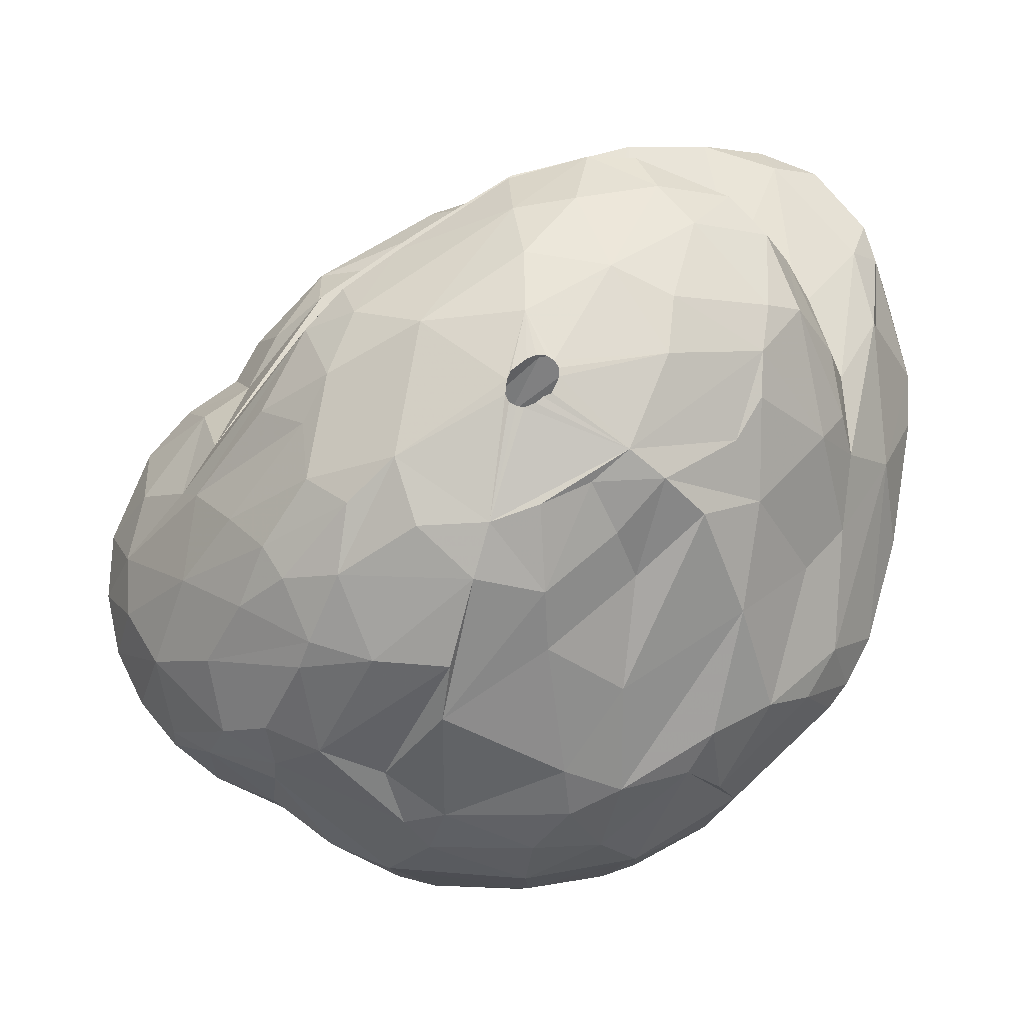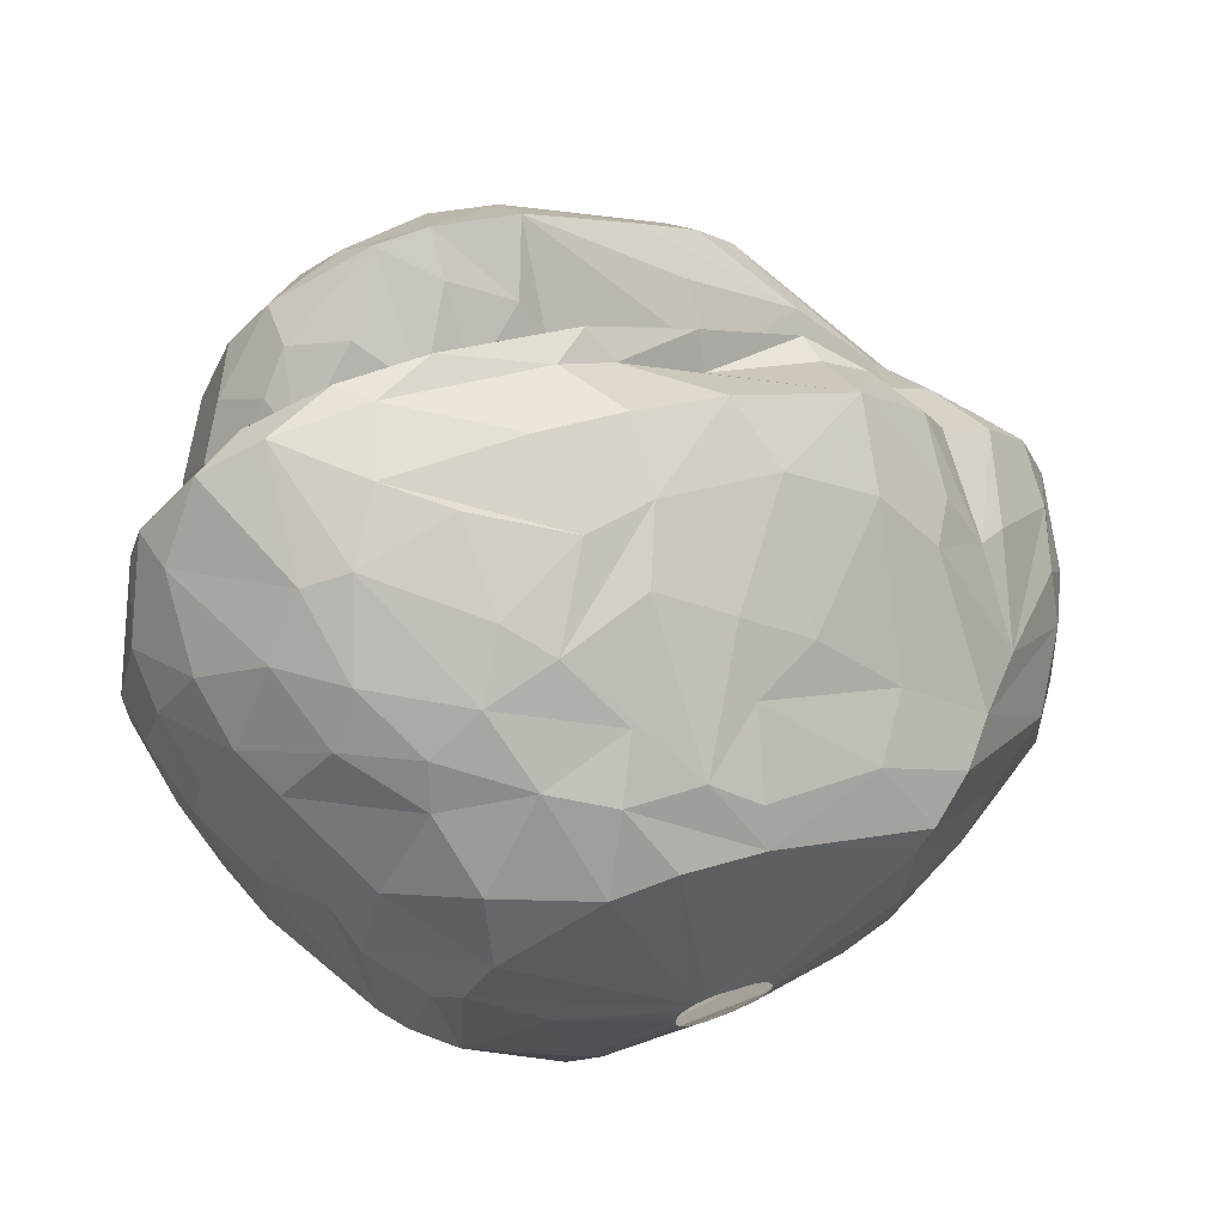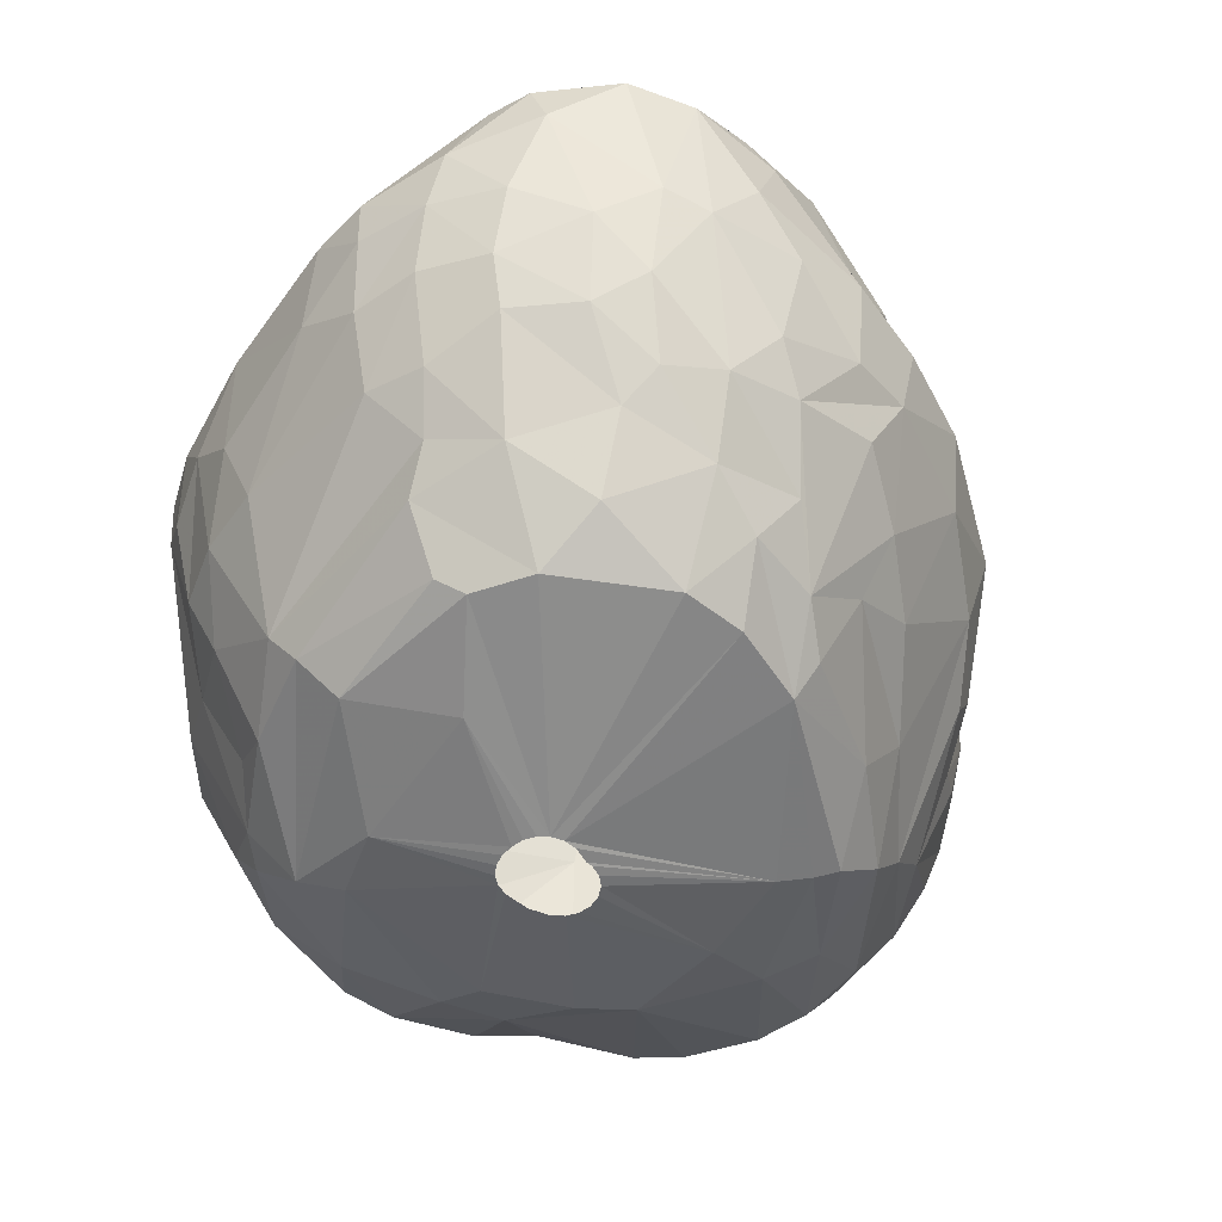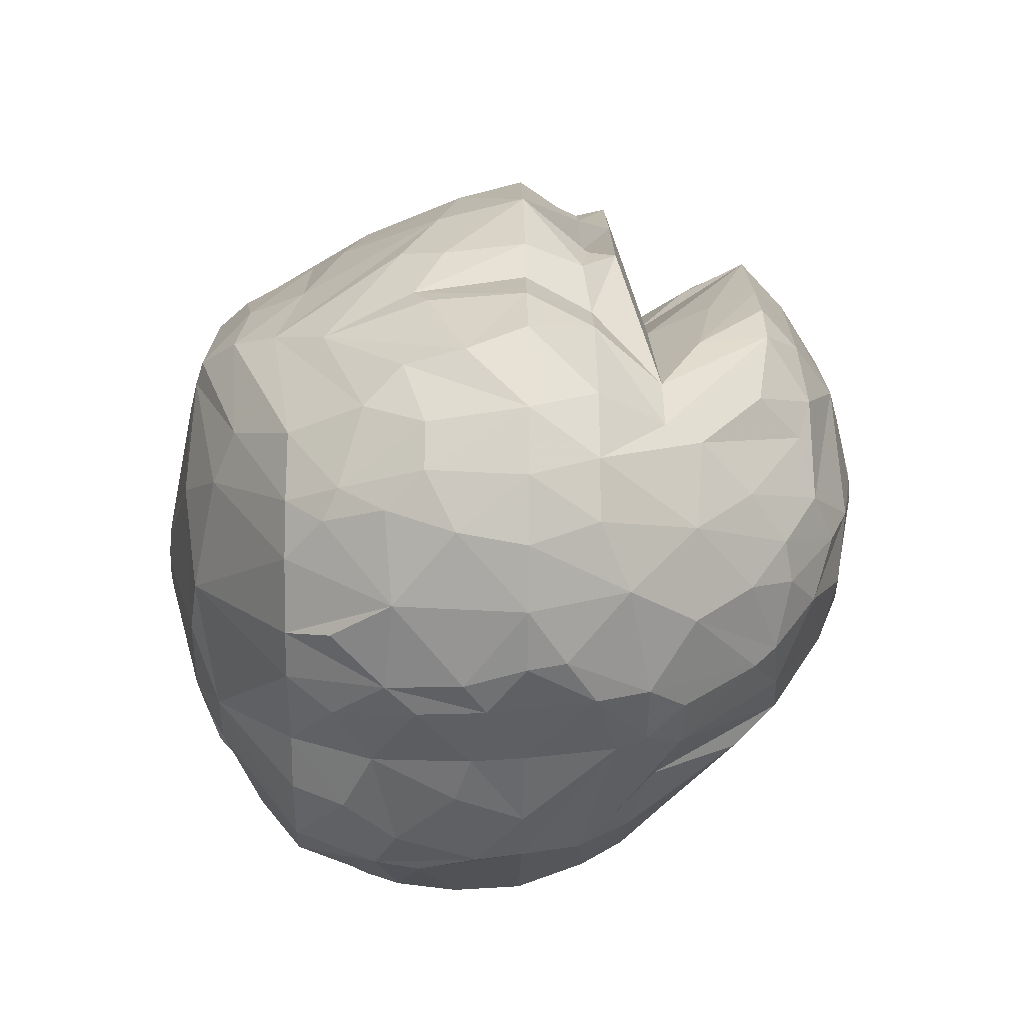
<metadata>
{"format":"obj","ext":"obj","renderer":"f3d","projection":"perspective","resolution":1024,"background":"white","views":[{"elev":75.6,"azim":2.3,"up":"+Z"},{"elev":67.0,"azim":159.1,"up":"+Y"},{"elev":-53.5,"azim":138.4,"up":"+Z"},{"elev":-19.0,"azim":-91.1,"up":"+Y"}]}
</metadata>
<code>
v 64.38 257.7 140.7
v 64.4 260.4 140.7
v 65.04 255.2 140.7
v 65.27 258.2 136.8
v 65.32 255.8 138
v 65.35 260.2 136.8
v 65.56 258.8 143.4
v 65.72 264.3 140.7
v 65.79 263.4 138.3
v 65.79 256.4 143.4
v 66.07 256.9 135.3
v 66.09 261.7 143.4
v 66.25 253 140.7
v 66.52 263 135.9
v 66.69 261.3 134.4
v 66.92 258.1 133.5
v 67.27 253.5 135.6
v 67.33 254.1 144.6
v 67.36 266.4 140.7
v 67.48 256.9 132.9
v 67.87 251.2 140.7
v 68 251.5 142.2
v 68.17 261.2 146.1
v 68.47 265.4 143.4
v 68.47 258.1 131.4
v 68.59 266.6 136.8
v 68.63 257.1 147.3
v 68.66 260.9 131.4
v 68.71 250.8 138.3
v 68.95 255.9 131.4
v 68.97 260.8 147.6
v 69.19 252.9 133.2
v 69.4 263.4 146.1
v 69.42 268 140.7
v 69.65 250 139.2
v 69.72 251 135.3
v 69.75 250.5 143.4
v 69.75 267.4 136.2
v 69.89 265.5 132.6
v 69.9 253.8 147.3
v 70.31 269.9 140.7
v 70.34 266.9 143.4
v 70.37 250.1 136.5
v 70.41 253.3 131.4
v 70.54 251.1 145.5
v 70.71 259.2 149.7
v 70.85 269.7 137.4
v 71.37 255.6 149.7
v 71.38 269.4 143.1
v 71.78 263.8 150.3
v 71.85 252 131.4
v 71.9 266.3 130.5
v 71.94 262.2 129
v 72 270.2 135.6
v 72.01 266.3 147.9
v 72.04 250.6 133.2
v 72.31 257.8 151.2
v 72.36 248.9 140.7
v 72.47 251.1 147
v 72.7 248.8 138.6
v 72.73 249.4 144.3
v 72.82 249.8 145.5
v 73.02 273.2 140.7
v 73.21 270.9 143.4
v 73.24 256.4 151.5
v 73.27 260.5 128.1
v 73.44 270.8 144.6
v 73.46 267.2 150.9
v 73.46 266.7 128.7
v 73.72 262.8 152.1
v 73.8 272.6 137.1
v 74 253.1 150
v 74.05 249.2 134.7
v 74.06 260.3 152.7
v 74.35 247.7 138
v 74.41 254 150.9
v 74.64 264.8 152.7
v 74.76 250.2 147
v 74.91 269 150.9
v 75.08 247.1 140.7
v 75.11 269.7 131.4
v 75.37 266.6 127.2
v 75.44 250.4 131.4
v 75.55 256.4 152.7
v 75.56 267.6 152.4
v 75.82 259.1 153.6
v 76.07 265.9 126.9
v 76.17 269.7 148.8
v 76.2 257 127.2
v 76.22 268.5 146.1
v 76.45 261.3 126.6
v 76.46 247.9 133.5
v 76.88 269.6 129
v 77.02 253.3 151.2
v 77.09 265.2 126.6
v 77.1 270.8 150.9
v 77.1 275.3 138
v 77.15 246.7 135.6
v 77.17 248.8 131.4
v 77.47 249.5 146.1
v 77.48 274 144.6
v 77.56 246.2 140.7
v 77.67 260.9 154.5
v 77.71 273.1 143.4
v 77.88 272.9 132.9
v 77.92 246 138.9
v 77.98 276.5 140.7
v 78.13 255.8 126.9
v 78.28 247.7 144.3
v 78.38 266.6 154.2
v 78.66 258.2 154.2
v 78.87 252.8 128.1
v 79.36 246.9 143.1
v 79.43 245.9 136.5
v 79.66 246.2 134.7
v 79.88 251.3 149.7
v 80.01 248 145.2
v 80.14 247.6 131.4
v 80.15 253.1 151.5
v 80.36 275 133.8
v 80.6 273.4 131.4
v 80.96 276 143.4
v 80.97 256.2 153.6
v 81.19 254.2 126.9
v 81.21 251.9 128.1
v 81.52 272.1 128.4
v 81.53 258.4 154.5
v 81.53 277.9 140.7
v 81.6 276.9 144.6
v 81.62 274.2 150.9
v 81.78 271 127.2
v 81.81 277.3 137.7
v 81.84 260.9 125.4
v 81.89 272.2 152.7
v 81.92 260.4 125.4
v 81.92 261.4 125.4
v 81.94 263.3 155.4
v 81.99 263.9 155.4
v 82.11 263 155.4
v 82.12 264.3 155.4
v 82.17 260 125.4
v 82.17 261.8 125.4
v 82.25 271.2 146.1
v 82.35 247.4 131.4
v 82.41 262.9 155.4
v 82.44 269.8 154.2
v 82.54 259.7 125.4
v 82.54 262.1 125.4
v 82.59 267 155.1
v 82.71 262.8 155.4
v 82.73 273.3 148.2
v 82.73 264.8 155.4
v 82.99 276.7 135
v 83 262.3 125.4
v 83.05 277.3 143.4
v 83.1 265 155.4
v 83.15 263 155.4
v 83.17 246 135.6
v 83.17 273.4 129.3
v 83.25 262.3 125.4
v 83.35 259.4 125.4
v 83.42 263.3 155.4
v 83.49 245.9 140.7
v 83.49 259.1 154.5
v 83.5 265 155.4
v 83.63 245.8 138
v 83.76 247 143.4
v 83.77 263.5 155.4
v 83.82 264.8 155.4
v 83.82 256 152.7
v 83.92 262.5 125.4
v 84.02 264.5 155.4
v 84.02 254.1 150.9
v 84.05 264.2 155.4
v 84.17 249.7 129.6
v 84.36 259.4 125.4
v 84.43 262.5 125.4
v 84.47 272.7 153
v 84.49 277.8 137.1
v 84.81 259.6 125.4
v 84.9 262.4 125.4
v 84.9 278.7 140.7
v 84.93 249.7 147
v 84.93 275.4 150.9
v 84.94 271.9 127.2
v 85.02 275 131.4
v 85.07 274.7 149.1
v 85.16 259.8 125.4
v 85.23 248.2 145.2
v 85.23 272.9 146.1
v 85.25 262.1 125.4
v 85.44 260.2 125.4
v 85.48 260.2 154.2
v 85.49 261.6 125.4
v 85.57 260.7 125.4
v 85.58 261.1 125.4
v 85.98 269.2 154.5
v 86.14 274 129.3
v 86.3 247 134.1
v 86.38 248.3 131.4
v 86.57 276.8 133.8
v 86.59 258.6 152.7
v 86.64 247.3 142.8
v 86.88 278.6 144.6
v 86.91 246.6 137.1
v 86.94 261.6 154.5
v 86.97 273.3 146.1
v 86.99 275.4 150.9
v 87.19 253 148.5
v 87.36 249.3 145.5
v 87.42 271.9 127.2
v 87.47 257.2 150.9
v 87.88 273.7 152.1
v 87.92 255 126.6
v 87.97 278.7 138.9
v 88.03 277.6 135.3
v 88.24 247 140.7
v 88.36 247.1 137.1
v 88.39 265.6 154.5
v 88.43 260.6 153.6
v 88.47 274.6 130.5
v 88.55 268.1 154.2
v 88.78 274.4 148.2
v 89.02 257.7 126.3
v 89.16 253.7 127.2
v 89.24 279 143.4
v 89.39 271.9 152.7
v 89.39 276.4 133.2
v 89.63 251.8 129
v 89.75 250.5 130.8
v 89.89 263.7 126.3
v 90.12 259.6 152.1
v 90.16 250.2 144.9
v 90.18 279 140.7
v 90.29 278.7 144.6
v 90.82 249.2 134.4
v 90.84 252.8 129.3
v 90.95 273.8 150.9
v 90.96 273.9 149.1
v 91.11 251.7 146.1
v 91.17 272 128.7
v 91.35 262.8 152.1
v 91.42 248.9 137.7
v 91.46 269.3 127.2
v 91.5 275.2 132.6
v 91.66 272.6 146.1
v 91.68 250 142.8
v 91.78 278.3 138.3
v 91.92 273.8 131.4
v 92.02 256.4 148.8
v 92.16 273 147.9
v 92.34 264.6 152.1
v 92.34 266.5 152.4
v 92.5 249.8 140.7
v 92.51 260.7 150.3
v 92.55 254.7 130.2
v 92.56 268.6 152.1
v 92.56 272.1 150.9
v 92.64 267.1 127.2
v 92.78 251.2 134.4
v 92.96 279 143.4
v 92.99 276.5 135.3
v 93.05 261.1 127.2
v 93.2 256.6 129
v 93.47 277.8 144.6
v 93.55 277.8 138.6
v 93.57 266.5 127.8
v 93.58 253.2 145.2
v 93.62 271.7 149.1
v 93.92 253.6 133.5
v 93.98 268.9 150.9
v 94.21 274.9 134.1
v 94.23 270.8 130.5
v 94.47 270.6 146.1
v 94.5 260.4 128.7
v 94.75 270.4 147.6
v 94.93 259 146.1
v 95.22 276.2 137.1
v 95.27 259.7 129.9
v 95.28 264 148.8
v 95.31 267.2 129.9
v 95.35 253.9 143.4
v 95.42 256.5 132.3
v 95.43 278.1 143.4
v 95.6 267.9 148.5
v 95.86 268.5 131.4
v 96.22 272.7 134.1
v 96.23 265.3 147.6
v 96.34 267.5 146.1
v 96.47 255.9 134.7
v 96.5 256.1 143.4
v 96.57 260.9 145.2
v 96.59 254 140.7
v 96.79 264.1 146.1
v 97 269.8 133.2
v 97.04 254.8 138.9
v 97.07 273.9 144.6
v 97.12 273.3 135.9
v 97.29 276 141.6
v 97.37 255.1 140.7
v 97.47 258.5 134.4
v 97.57 274.5 138.3
v 97.67 275.6 143.4
v 97.68 256.2 138
v 97.71 267.5 133.5
v 97.89 261.3 134.1
v 97.98 270.6 144.6
v 98.2 274 143.4
v 98.22 270.3 143.4
v 98.36 257.2 140.7
v 98.5 270.9 136.2
v 98.7 258.7 138.6
v 98.71 264.5 143.4
v 98.79 260.7 136.8
v 99.04 268.3 136.2
v 99.07 272 138.6
v 99.17 273 140.7
v 99.43 261.6 140.7
v 99.53 265.9 137.7
v 99.81 269.2 138.9
v 100.1 269.5 140.7
v 100.1 267.2 140.7
g foo
f 90 33 55
f 223 246 207
f 251 274 246
f 294 289 288
f 250 240 268
f 13 21 22
f 261 248 234
f 261 266 248
f 313 322 321
f 245 249 221
f 200 230 236
f 92 99 118
f 93 131 82
f 125 124 214
f 112 108 124
f 131 177 95
f 263 224 231
f 124 180 214
f 101 122 104
f 282 300 291
f 67 42 33
f 240 247 268
f 240 233 247
f 76 72 94
f 65 48 76
f 65 57 48
f 238 239 208
f 271 269 258
f 89 91 108
f 131 95 87
f 185 181 177
f 131 87 82
f 131 185 177
f 244 181 211
f 259 181 244
f 259 231 181
f 263 231 259
f 225 224 263
f 225 214 224
f 66 91 89
f 87 91 66
f 87 95 91
f 211 181 185
f 241 244 211
f 267 259 244
f 263 259 267
f 275 225 263
f 229 214 225
f 82 87 53
f 93 82 69
f 275 263 267
f 175 214 229
f 175 125 214
f 112 89 108
f 53 87 66
f 69 82 53
f 159 131 126
f 198 131 159
f 198 185 131
f 264 225 275
f 237 225 264
f 229 225 237
f 112 124 125
f 51 89 112
f 126 131 93
f 198 211 185
f 44 89 51
f 221 211 198
f 221 241 211
f 267 244 281
f 281 275 267
f 256 237 264
f 30 66 89
f 69 53 28
f 244 241 273
f 264 275 279
f 230 229 237
f 30 89 44
f 25 66 30
f 53 66 25
f 121 126 93
f 273 281 244
f 279 275 281
f 118 125 175
f 52 69 28
f 81 93 69
f 121 93 81
f 159 126 121
f 186 198 159
f 249 241 221
f 200 175 229
f 118 112 125
f 99 112 118
f 283 264 279
f 221 198 186
f 200 229 230
f 144 118 175
f 83 51 112
f 81 69 52
f 286 281 273
f 283 256 264
f 28 53 25
f 273 241 249
f 286 279 281
f 83 112 99
f 144 175 200
f 20 25 30
f 16 28 25
f 105 121 81
f 228 221 186
f 83 99 92
f 16 25 20
f 120 159 121
f 201 186 159
f 270 237 256
f 260 230 237
f 236 230 260
f 115 118 144
f 36 44 51
f 32 44 36
f 17 44 32
f 17 30 44
f 15 28 16
f 201 228 186
f 272 249 245
f 287 249 272
f 287 273 249
f 295 273 287
f 295 286 273
f 305 279 286
f 260 237 270
f 158 144 200
f 56 51 83
f 36 51 56
f 15 52 28
f 39 52 15
f 228 245 221
f 305 286 295
f 270 256 283
f 199 200 236
f 17 20 30
f 306 279 305
f 158 200 199
f 153 159 120
f 153 201 159
f 301 279 306
f 283 279 301
f 270 283 290
f 158 115 144
f 115 92 118
f 73 83 92
f 54 52 39
f 105 120 121
f 216 228 201
f 56 83 73
f 38 54 39
f 71 81 52
f 71 105 81
f 11 20 17
f 54 71 52
f 262 245 228
f 262 272 245
f 298 287 272
f 306 305 315
f 314 301 306
f 290 283 301
f 11 16 20
f 4 16 11
f 6 16 4
f 6 15 16
f 14 39 15
f 38 39 26
f 305 295 311
f 205 158 199
f 98 92 115
f 43 36 56
f 14 15 6
f 298 295 287
f 311 295 298
f 218 199 236
f 17 32 36
f 98 73 92
f 43 56 73
f 9 39 14
f 278 272 262
f 298 272 278
f 315 305 311
f 205 199 218
f 114 115 158
f 26 39 9
f 201 153 132
f 312 301 314
f 290 301 312
f 243 236 260
f 97 105 71
f 97 120 105
f 179 201 132
f 179 216 201
f 248 228 216
f 248 262 228
f 319 306 315
f 314 306 319
f 304 290 312
f 218 236 243
f 5 11 17
f 296 270 290
f 29 17 36
f 47 54 38
f 71 54 47
f 132 153 120
f 260 270 296
f 75 73 98
f 60 43 73
f 5 4 11
f 266 262 248
f 266 278 262
f 302 298 278
f 316 298 302
f 311 298 316
f 316 315 311
f 320 315 316
f 320 319 315
f 243 260 296
f 106 115 114
f 106 98 115
f 75 60 73
f 13 17 29
f 13 5 17
f 132 120 97
f 296 290 304
f 166 158 205
f 35 36 43
f 29 36 35
f 2 14 6
f 2 9 14
f 215 216 179
f 166 114 158
f 106 75 98
f 248 216 215
f 217 218 243
f 19 38 26
f 318 314 319
f 312 314 318
f 217 205 218
f 217 166 205
f 35 43 60
f 19 26 9
f 63 97 71
f 299 278 266
f 299 302 278
f 310 304 312
f 296 304 310
f 21 13 29
f 2 6 4
f 8 9 2
f 41 47 38
f 107 132 97
f 322 319 320
f 254 243 296
f 3 5 13
f 63 71 47
f 128 179 132
f 317 316 302
f 322 318 319
f 102 114 166
f 106 114 102
f 80 75 106
f 1 4 5
f 1 2 4
f 8 19 9
f 310 312 318
f 293 254 296
f 182 179 128
f 234 215 179
f 234 248 215
f 317 302 299
f 163 102 166
f 3 1 5
f 41 63 47
f 107 97 63
f 107 128 132
f 182 234 179
f 321 316 317
f 321 320 316
f 163 166 217
f 80 106 102
f 80 60 75
f 58 60 80
f 34 38 19
f 34 41 38
f 322 320 321
f 300 296 310
f 293 296 300
f 254 217 243
f 21 29 35
f 35 60 58
f 226 234 182
f 284 299 266
f 247 254 293
f 10 1 3
f 49 41 34
f 122 107 63
f 308 321 317
f 318 322 313
f 313 310 318
f 291 310 313
f 300 310 291
f 282 293 300
f 233 217 254
f 203 217 233
f 203 163 217
f 113 102 163
f 22 21 37
f 18 13 22
f 18 3 13
f 7 2 1
f 12 2 7
f 12 8 2
f 42 34 19
f 104 122 63
f 122 128 107
f 261 234 226
f 308 317 303
f 37 35 58
f 37 21 35
f 24 19 8
f 49 63 41
f 226 182 155
f 313 321 307
f 282 247 293
f 233 254 247
f 61 102 113
f 80 102 61
f 12 24 8
f 24 42 19
f 104 63 64
f 303 317 299
f 58 80 61
f 10 3 18
f 7 1 10
f 49 64 63
f 155 128 122
f 155 182 128
f 284 266 261
f 167 163 203
f 113 163 167
f 37 58 61
f 49 34 42
f 303 299 284
f 309 321 308
f 309 308 307
f 307 321 309
f 62 61 113
f 18 22 45
f 23 12 7
f 67 49 42
f 204 226 155
f 297 308 303
f 307 308 297
f 294 313 307
f 268 247 282
f 117 113 167
f 117 109 113
f 62 37 61
f 45 37 62
f 45 22 37
f 24 12 23
f 33 42 24
f 67 64 49
f 129 155 122
f 204 155 129
f 235 226 204
f 235 261 226
f 265 261 235
f 265 284 261
f 265 303 284
f 210 203 233
f 167 203 189
f 67 104 64
f 101 104 67
f 129 122 101
f 297 303 265
f 292 291 313
f 268 282 291
f 189 203 210
f 109 62 113
f 27 7 10
f 129 101 90
f 190 204 129
f 246 265 235
f 274 297 265
f 289 307 297
f 289 294 307
f 277 291 292
f 100 109 117
f 27 10 18
f 31 7 27
f 31 23 7
f 190 129 90
f 207 204 190
f 207 235 204
f 246 235 207
f 268 291 277
f 117 167 189
f 40 18 45
f 33 24 23
f 90 67 33
f 90 101 67
f 143 190 90
f 274 265 246
f 274 289 297
f 292 313 294
f 183 189 210
f 78 109 100
f 78 62 109
f 210 233 240
f 143 90 130
f 151 190 143
f 276 289 274
f 250 268 277
f 210 240 250
f 59 62 78
f 59 45 62
f 88 90 55
f 88 130 90
f 151 143 130
f 288 289 285
f 277 292 280
f 209 210 250
f 276 274 251
f 117 189 183
f 72 40 45
f 285 289 276
f 280 292 294
f 72 45 59
f 48 18 40
f 48 27 18
f 187 190 151
f 187 207 190
f 239 246 223
f 251 246 239
f 280 294 288
f 250 277 255
f 183 210 209
f 68 23 31
f 68 33 23
f 68 55 33
f 116 100 117
f 269 251 239
f 269 276 251
f 285 276 269
f 255 277 280
f 255 280 252
f 116 117 183
f 72 59 78
f 46 31 27
f 70 31 46
f 208 207 187
f 208 223 207
f 232 250 255
f 173 183 209
f 119 100 116
f 78 100 119
f 271 288 285
f 280 288 271
f 94 78 119
f 76 40 72
f 48 40 76
f 57 27 48
f 50 31 70
f 50 68 31
f 96 130 88
f 184 187 151
f 239 223 208
f 173 209 212
f 94 72 78
f 79 55 68
f 96 88 55
f 208 187 184
f 232 209 250
f 57 46 27
f 238 269 239
f 258 269 238
f 271 285 269
f 173 116 183
f 79 96 55
f 184 151 130
f 242 255 252
f 212 209 232
f 91 135 141
f 91 133 135
f 91 136 133
f 91 142 136
f 95 142 91
f 95 148 142
f 95 154 148
f 95 160 154
f 95 171 160
f 177 171 95
f 231 191 181
f 231 194 191
f 231 196 194
f 224 196 231
f 224 195 196
f 224 192 195
f 224 188 192
f 180 188 224
f 124 176 180
f 124 161 176
f 124 147 161
f 108 147 124
f 108 141 147
f 91 141 108
f 214 180 224
f 139 137 127
f 140 149 138
f 152 149 140
f 156 149 152
f 165 149 156
f 165 169 149
f 172 219 169
f 174 219 172
f 174 206 219
f 168 206 174
f 162 206 168
f 157 206 162
f 150 206 157
f 150 127 206
f 145 127 150
f 139 127 145
f 137 103 127
f 138 103 137
f 149 110 138
f 169 197 149
f 169 219 197
f 127 164 206
f 127 103 111
f 138 110 103
f 149 146 110
f 149 197 146
f 219 222 197
f 206 164 193
f 110 74 103
f 110 146 134
f 111 123 127
f 103 86 84
f 103 74 86
f 146 197 178
f 222 227 197
f 193 220 206
f 103 84 111
f 134 85 110
f 222 257 227
f 222 253 257
f 219 253 222
f 206 253 219
f 206 242 253
f 164 170 193
f 127 170 164
f 111 84 123
f 74 77 70
f 110 77 74
f 110 85 77
f 206 220 242
f 193 202 220
f 127 123 170
f 197 213 178
f 197 227 213
f 242 252 253
f 84 86 65
f 178 134 146
f 134 96 85
f 178 184 134
f 178 213 184
f 257 258 227
f 170 202 193
f 123 94 119
f 123 84 94
f 86 57 65
f 74 57 86
f 74 70 46
f 96 79 85
f 220 255 242
f 220 232 255
f 119 116 123
f 77 50 70
f 77 68 50
f 77 85 68
f 253 271 257
f 170 173 202
f 84 65 76
f 85 79 68
f 202 173 212
f 123 116 170
f 84 76 94
f 74 46 57
f 134 130 96
f 134 184 130
f 213 208 184
f 213 238 208
f 227 238 213
f 258 238 227
f 257 271 258
f 253 280 271
f 252 280 253
f 220 212 232
f 202 212 220
f 116 173 170
g

</code>
